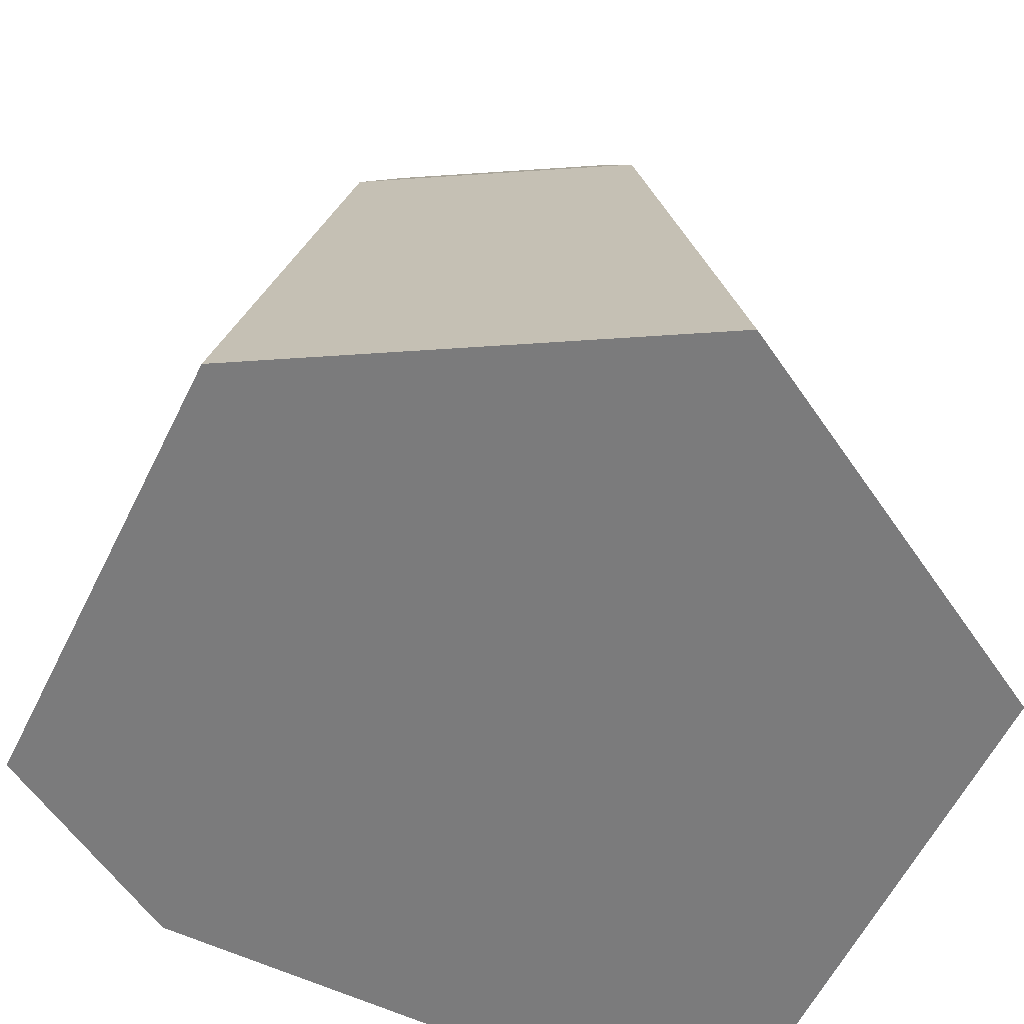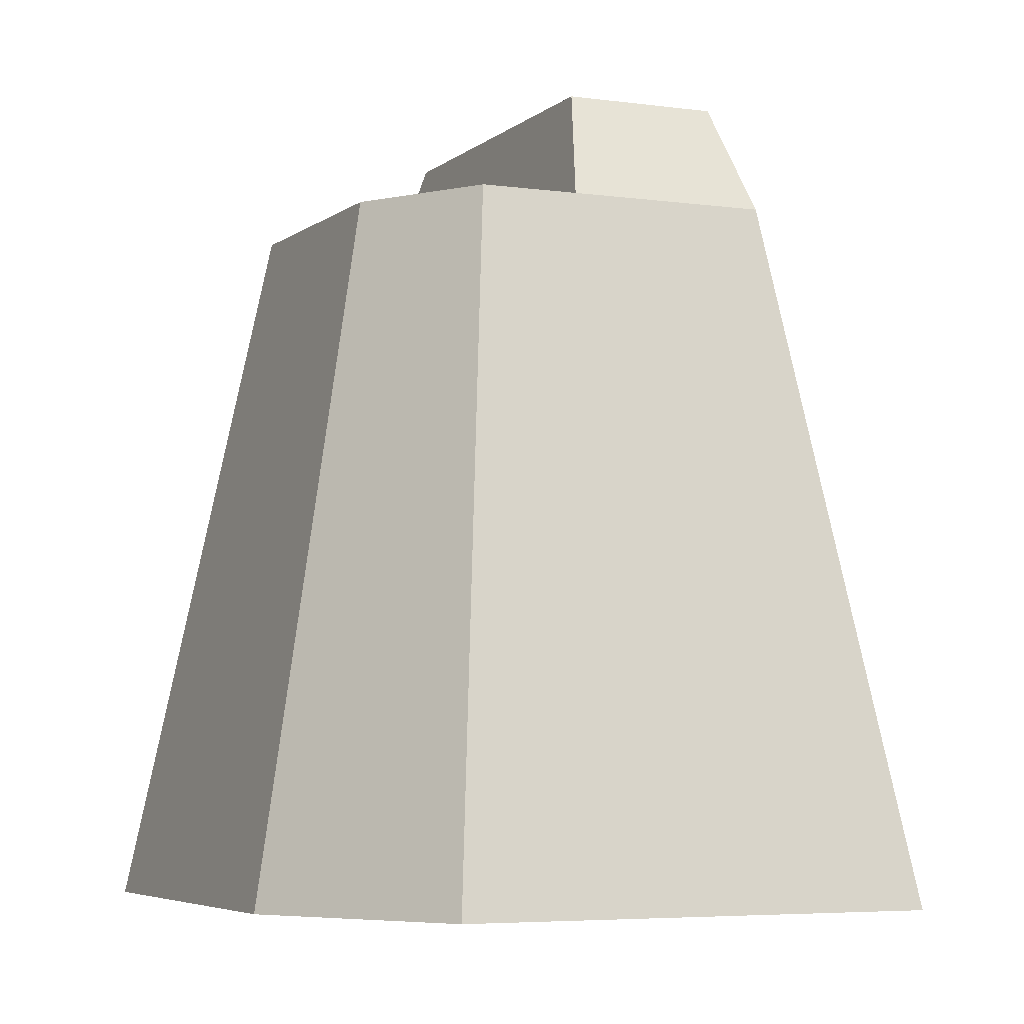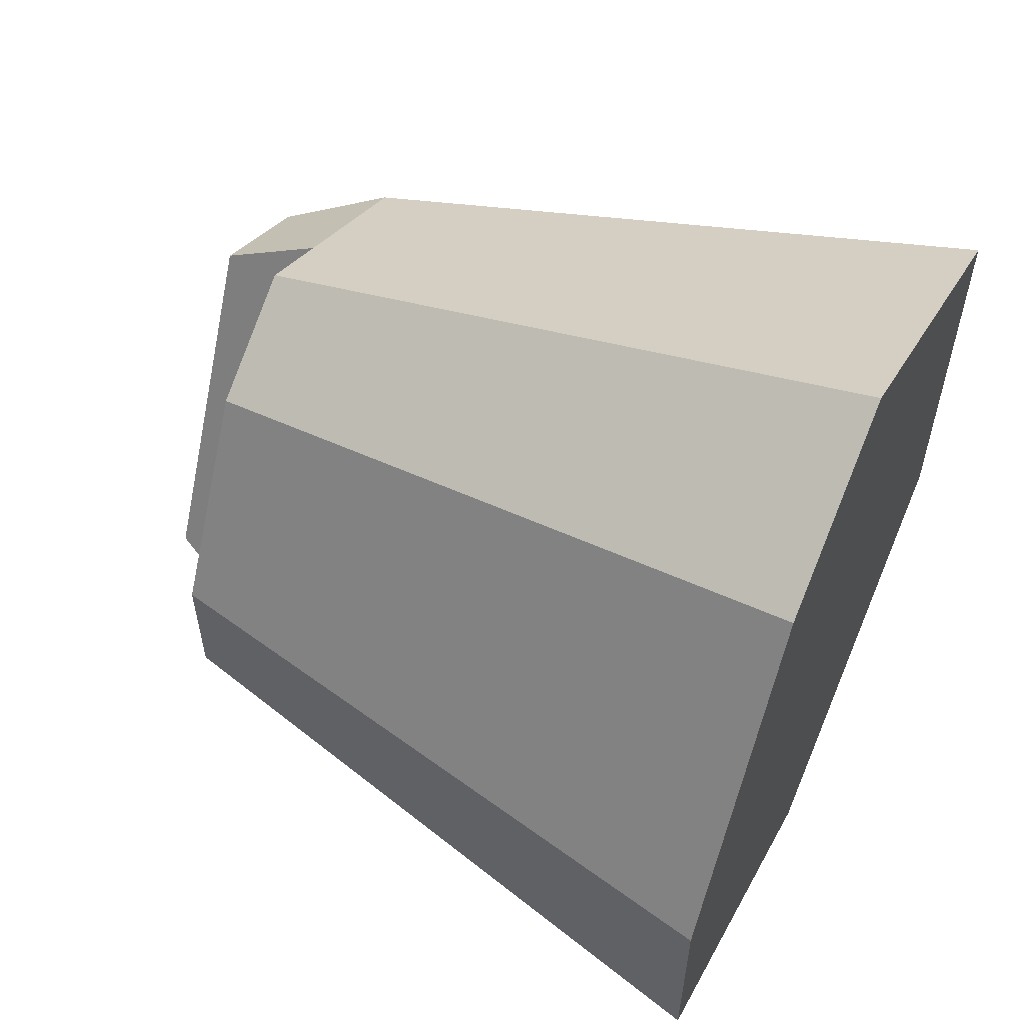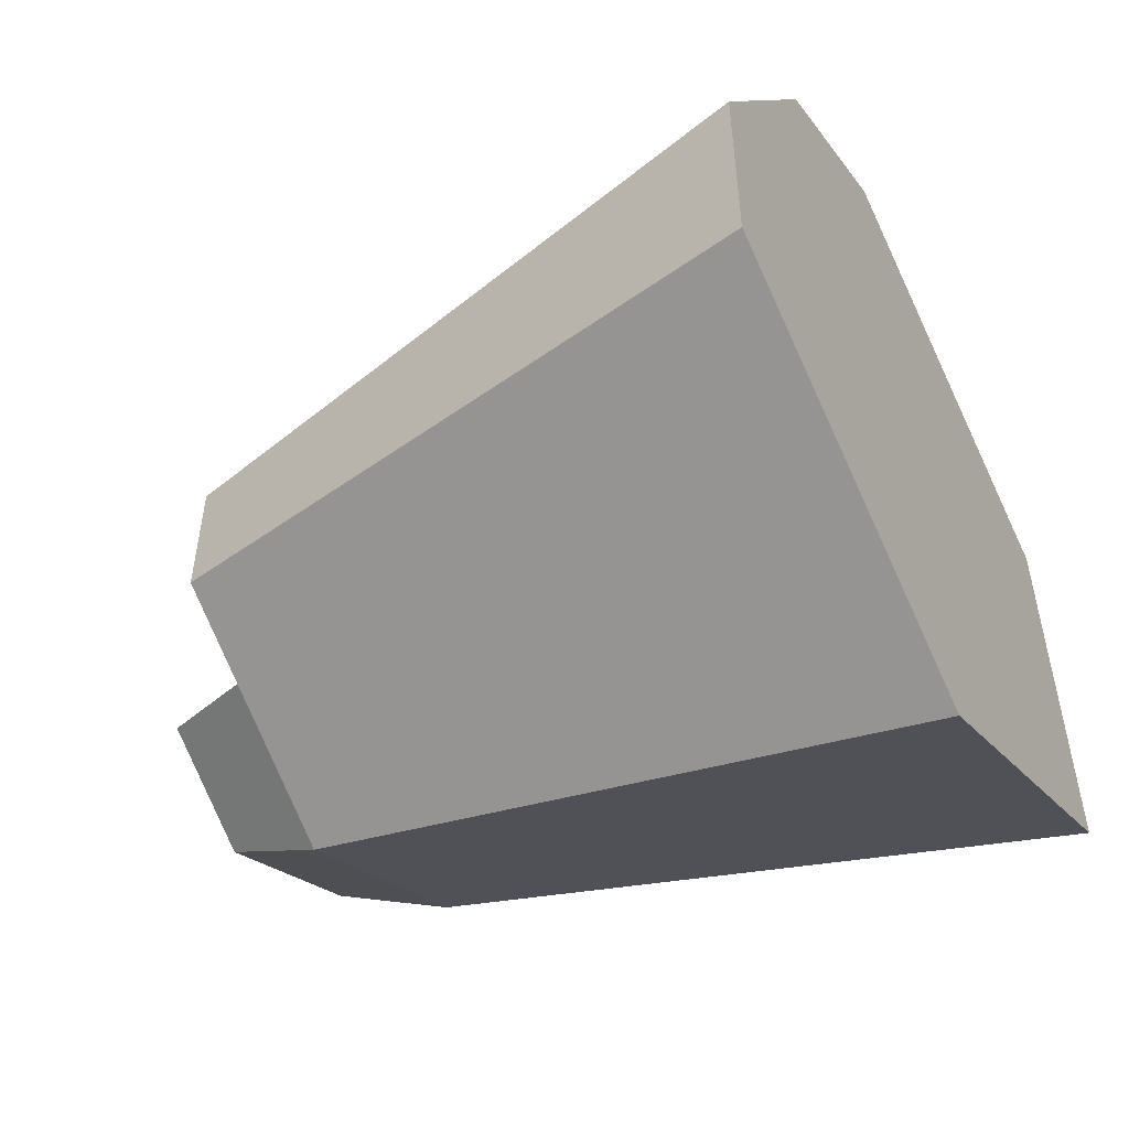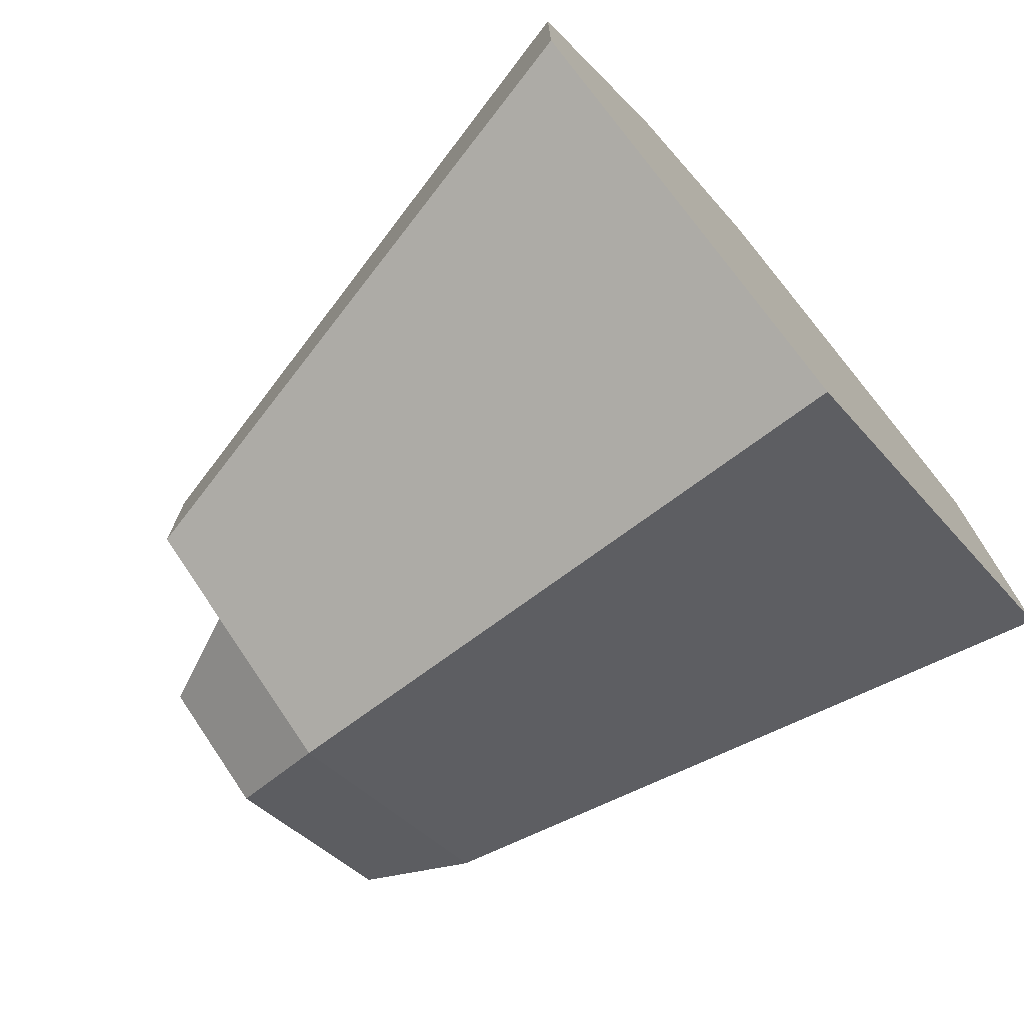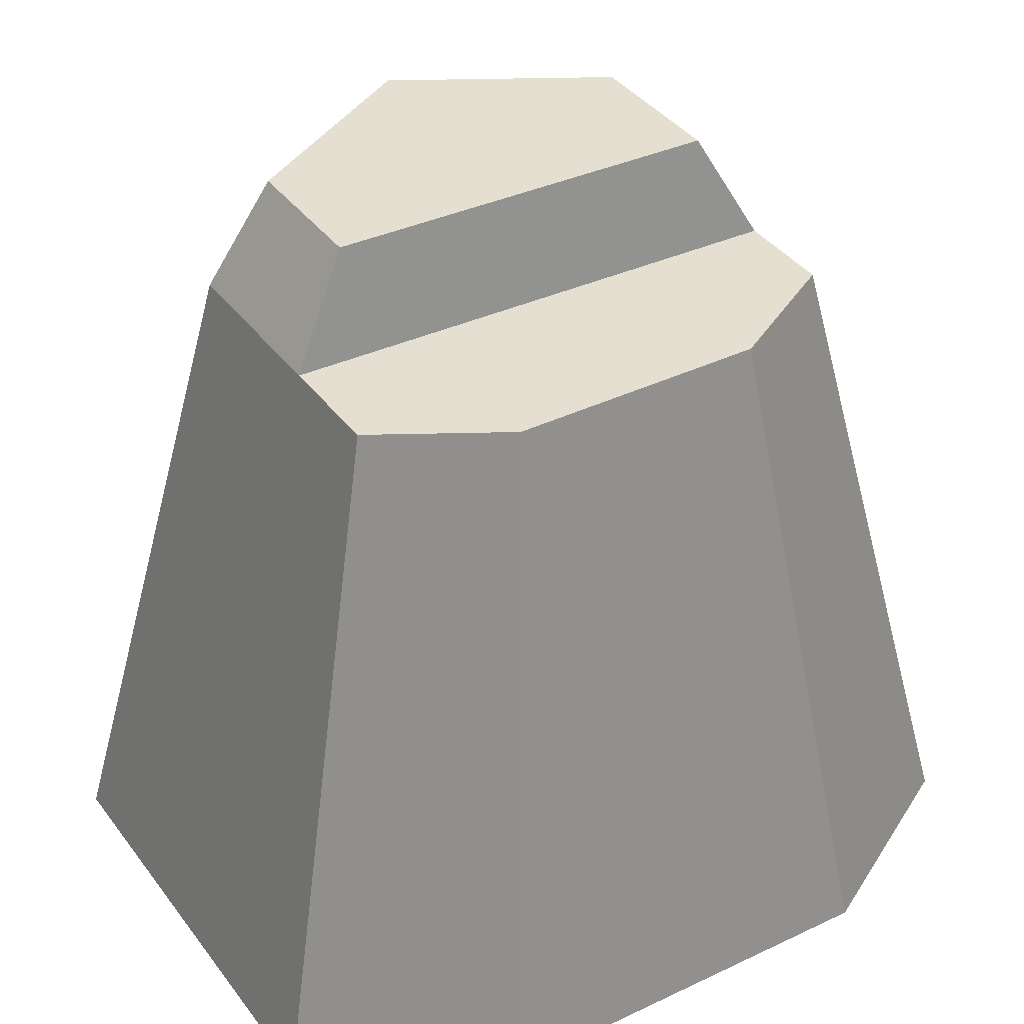
<metadata>
{"format":"obj","ext":"obj","renderer":"f3d","projection":"perspective","resolution":1024,"background":"white","views":[{"elev":-58.5,"azim":94.0,"up":"+Y"},{"elev":-4.8,"azim":5.3,"up":"+Y"},{"elev":57.7,"azim":-65.2,"up":"+Z"},{"elev":-52.9,"azim":-61.6,"up":"+Z"},{"elev":-73.9,"azim":-49.8,"up":"+Z"},{"elev":37.3,"azim":-91.8,"up":"+Y"}]}
</metadata>
<code>
o Mesh1_Group1_Model.019
v -1.264 0 0.73
v -0.8313 1.06 1.075
v -1.03 1.06 0.73
v -0.9483 0 1.278
v -1.264 0 0.365
v -0.6322 0 0
v -0.6322 0 1.46
v -0 0 1.095
v 0 0 0.365
v -0.6322 1.06 0.2701
v -0.2339 1.06 0.5
v -0.6149 1.23 0.3672
v -0.3082 1.23 0.5442
v -0.3082 1.23 0.8984
v -0.514 1.23 1.017
v -0.8059 1.23 0.4775
v -0.8803 1.06 0.4133
v -1.03 1.06 0.5
v -0.6322 1.06 1.19
v -0.5012 1.06 1.114
v -0.2339 1.06 0.9599
f 1 2 3
f 2 1 4
f 5 4 1
f 6 4 5
f 6 7 4
f 6 8 7
f 8 6 9
f 10 9 6
f 9 10 11
f 12 11 10
f 11 12 13
f 12 14 13
f 14 12 15
f 15 12 16
f 10 16 12
f 16 10 17
f 10 18 17
f 6 18 10
f 18 6 5
f 1 18 5
f 18 1 3
f 3 17 18
f 2 17 3
f 19 17 2
f 17 19 20
f 19 21 20
f 7 21 19
f 21 7 8
f 8 11 21
f 11 8 9
f 13 21 11
f 21 13 14
f 14 20 21
f 20 14 15
f 16 20 15
f 20 16 17
f 19 4 7
f 4 19 2

</code>
